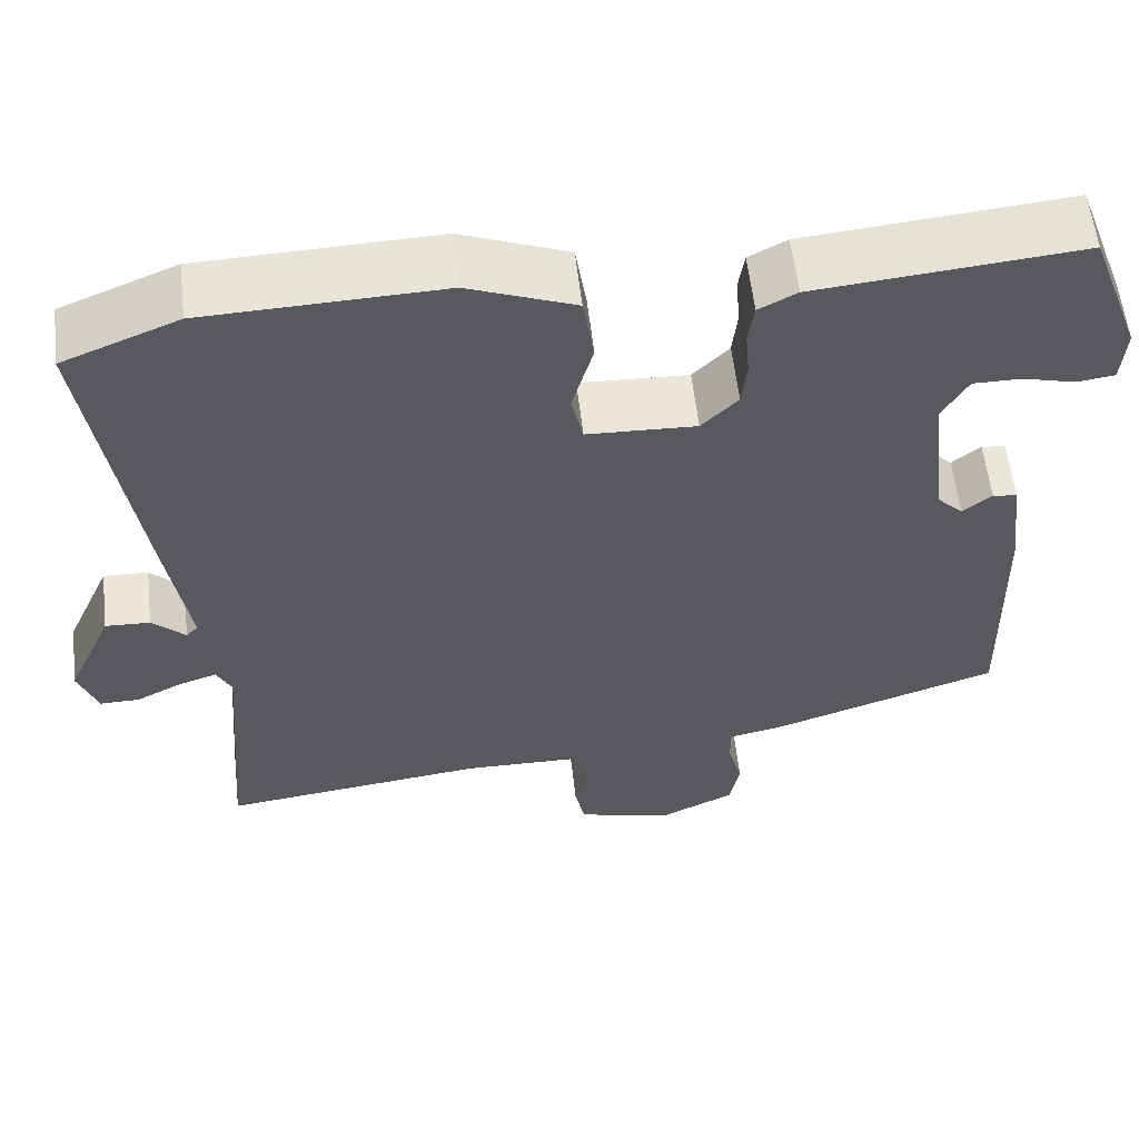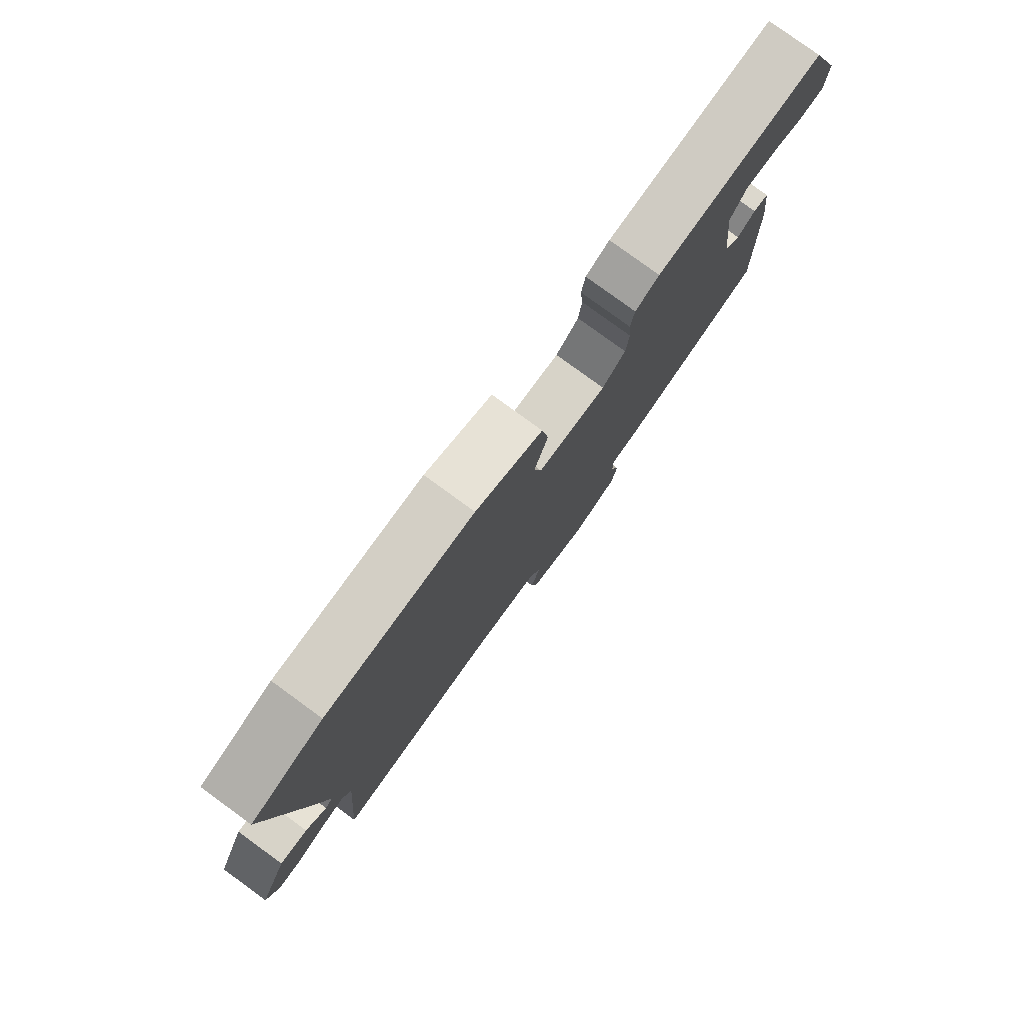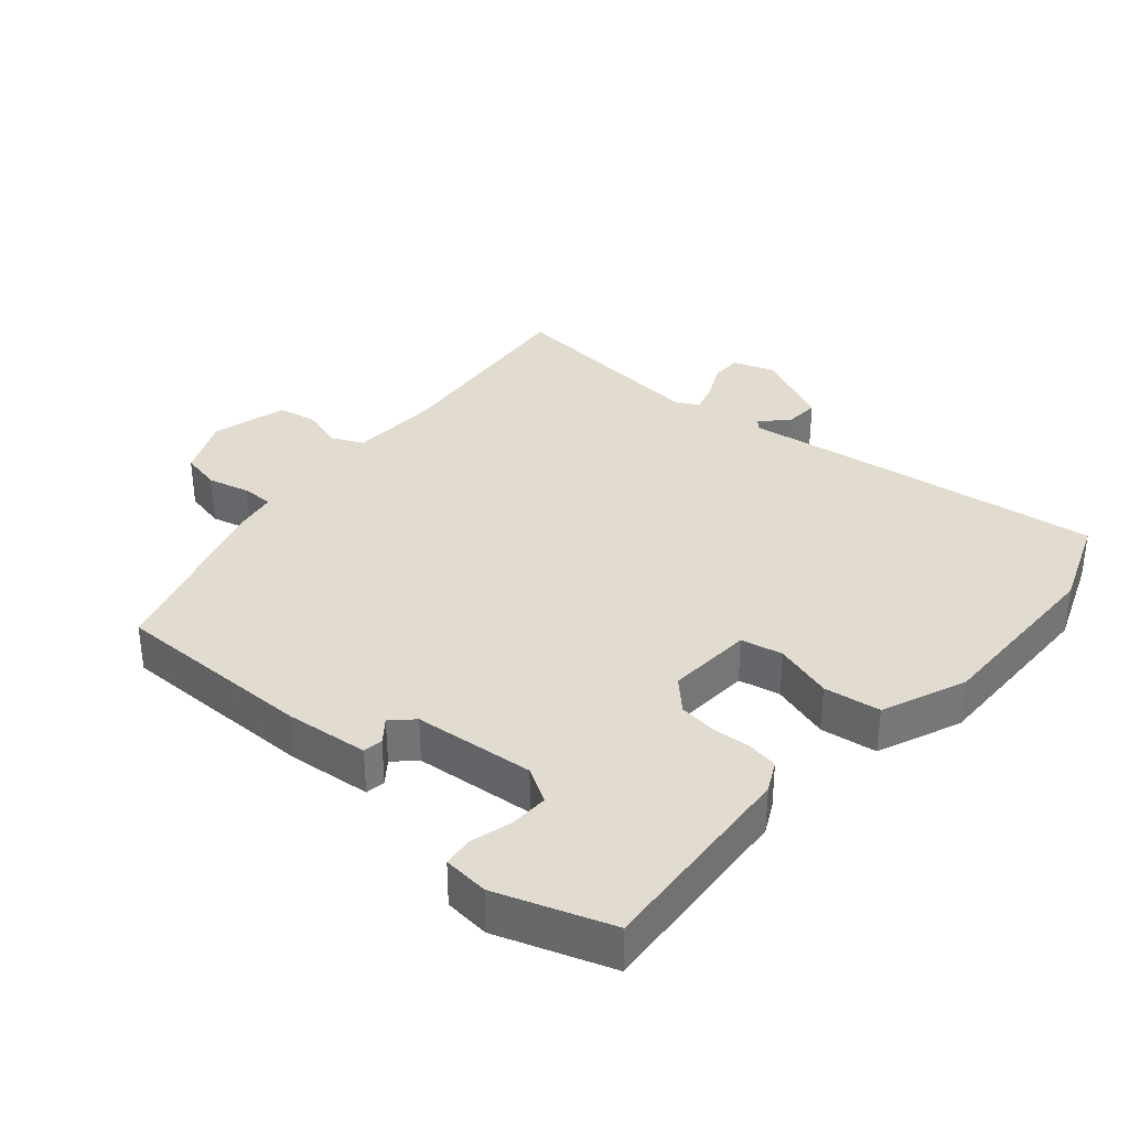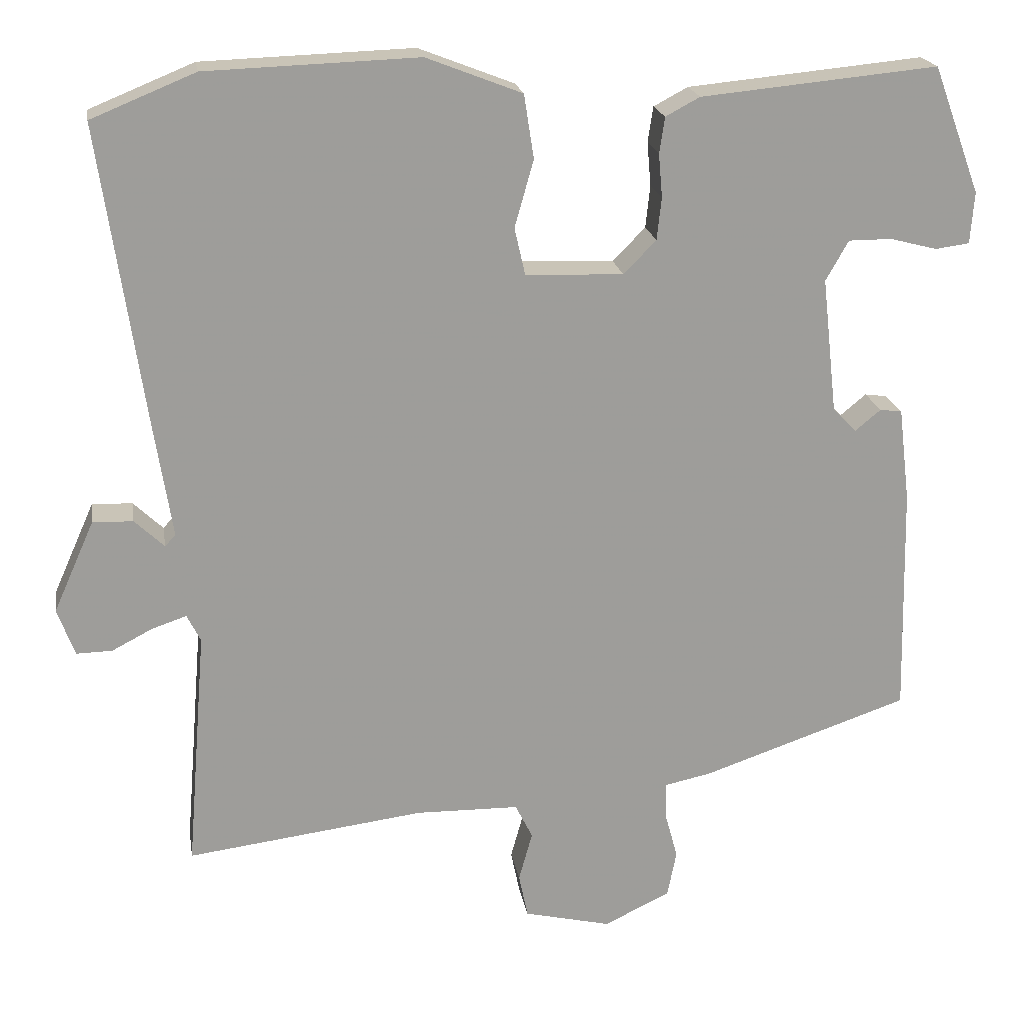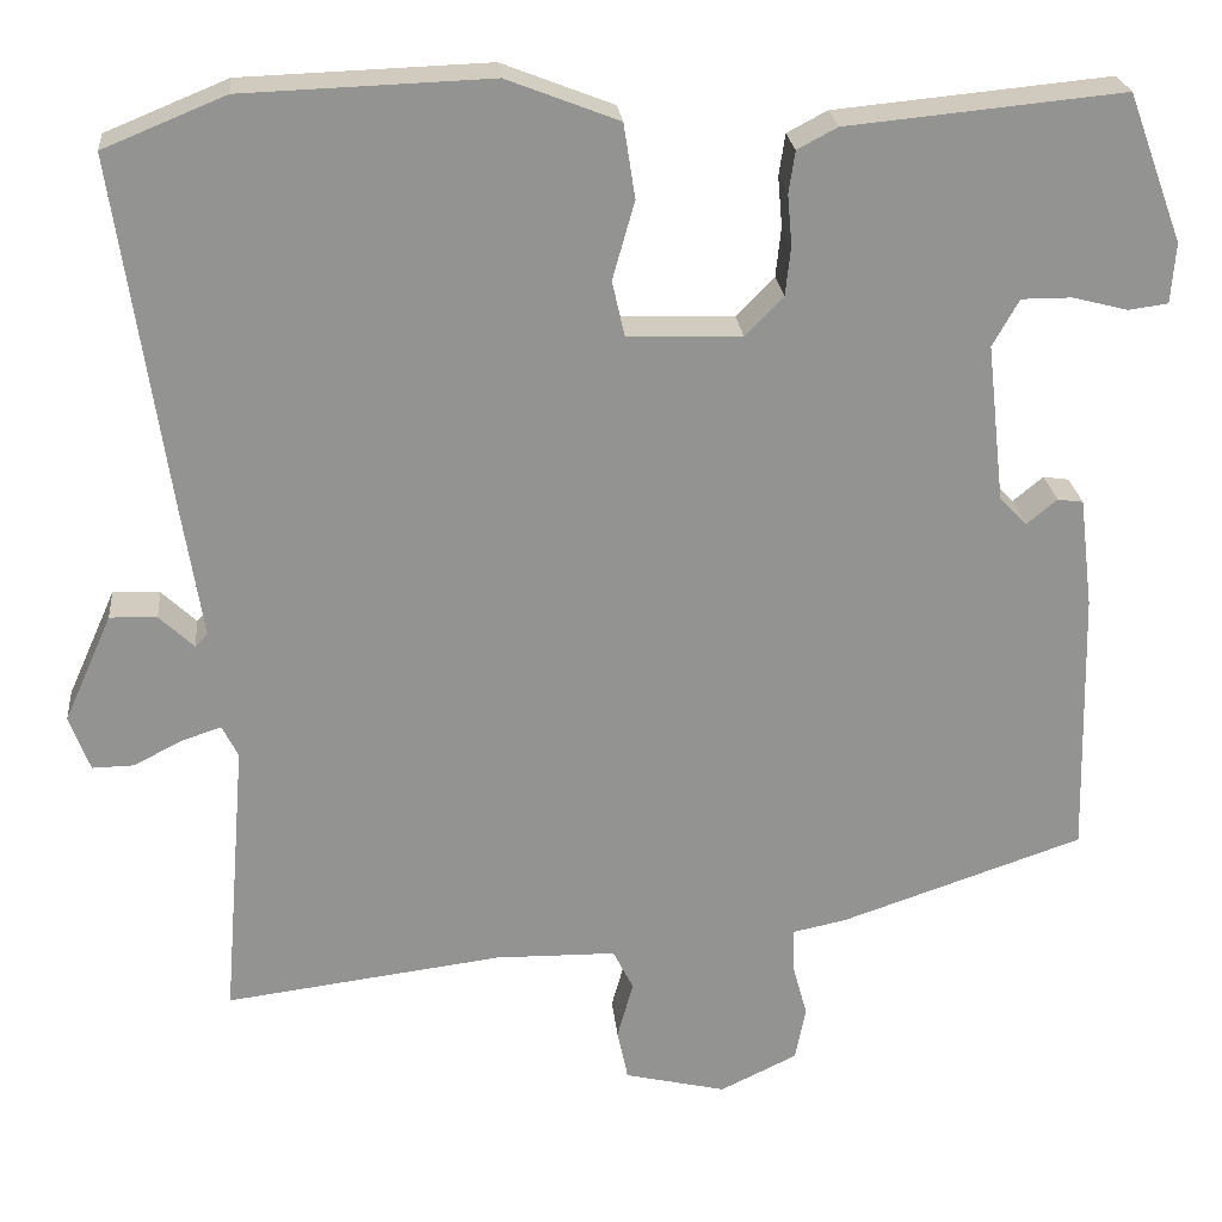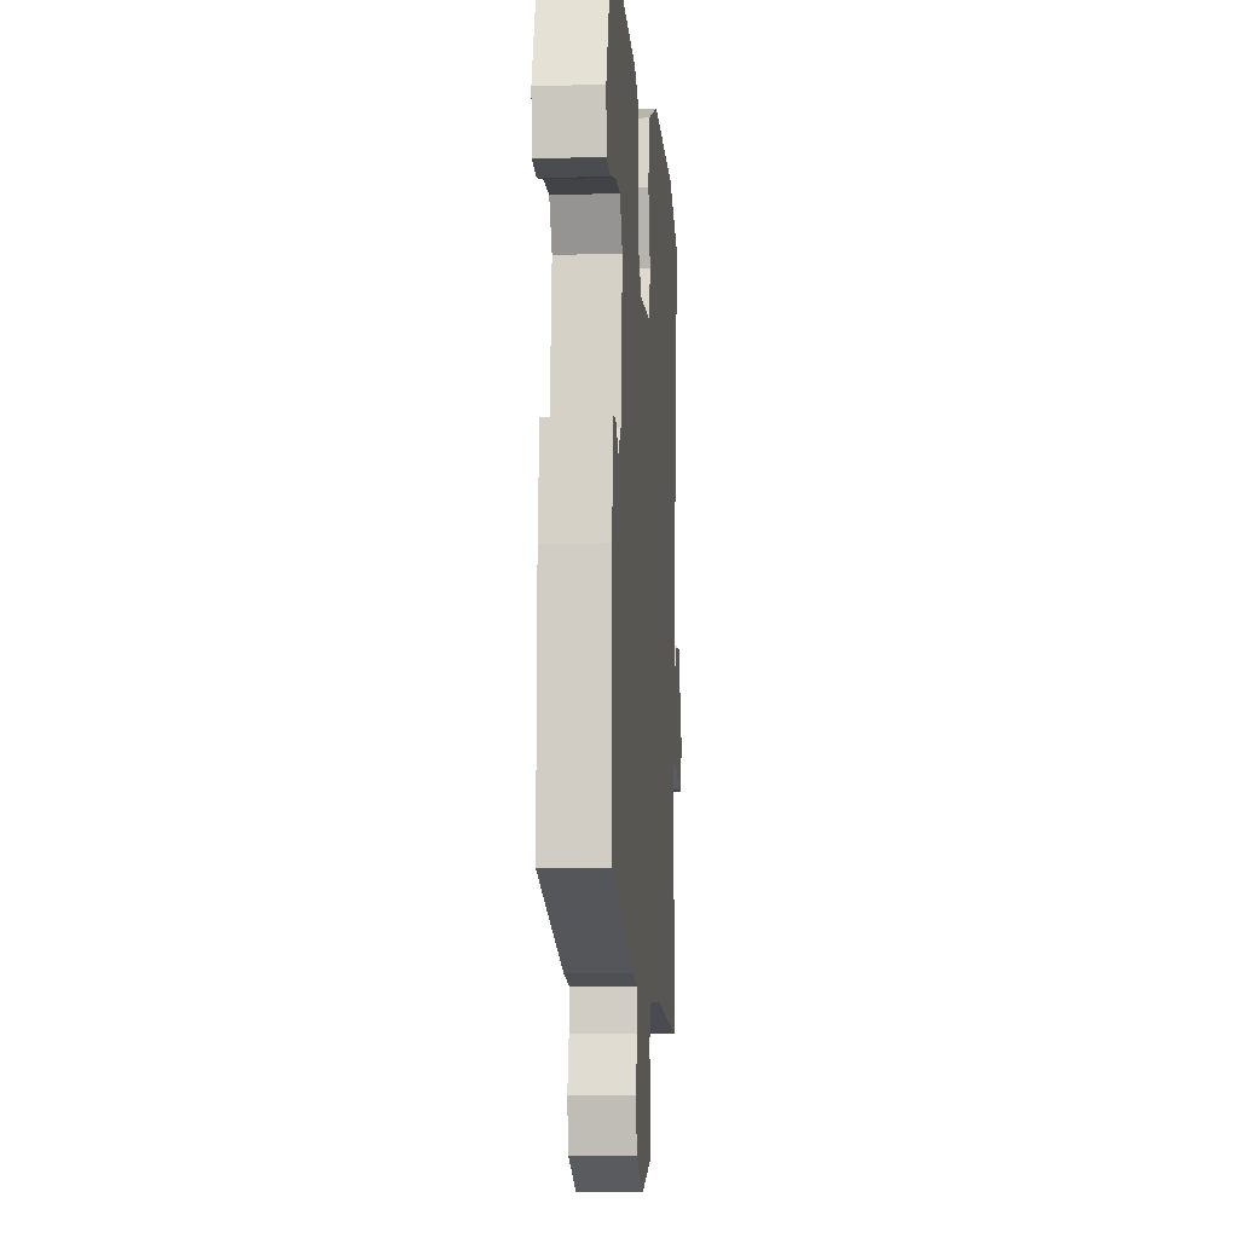
<metadata>
{"format":"obj","ext":"obj","renderer":"f3d","projection":"perspective","resolution":1024,"background":"white","views":[{"elev":58.3,"azim":173.5,"up":"+Z"},{"elev":79.5,"azim":126.1,"up":"+Z"},{"elev":34.5,"azim":-47.9,"up":"+Y"},{"elev":20.0,"azim":170.8,"up":"+Z"},{"elev":23.8,"azim":174.5,"up":"+Z"},{"elev":-7.3,"azim":-85.6,"up":"+Z"}]}
</metadata>
<code>
v 0.466 0.07 0.514
v 0.603 0.07 0.458
v 0.545 0.07 0.064
v 0.521 0.07 -0.089
v 0.535 0.07 -0.104
v 0.574 0.07 -0.067
v 0.627 0.07 -0.065
v 0.681 0.07 -0.186
v 0.658 0.07 -0.248
v 0.611 0.07 -0.247
v 0.557 0.07 -0.219
v 0.512 0.07 -0.204
v 0.494 0.07 -0.24
v 0.52 0.07 -0.558
v 0.207 0.07 -0.518
v 0.071 0.07 -0.52
v 0.048 0.07 -0.566
v 0.066 0.07 -0.631
v 0.054 0.07 -0.689
v -0.061 0.07 -0.716
v -0.148 0.07 -0.674
v -0.16 0.07 -0.613
v -0.143 0.07 -0.551
v -0.142 0.07 -0.503
v -0.204 0.07 -0.49
v -0.477 0.07 -0.397
v -0.47 0.07 -0.094
v -0.455 0.07 0.03
v -0.426 0.07 0.034
v -0.392 0.07 0.006
v -0.361 0.07 0.037
v -0.341 0.07 0.216
v -0.371 0.07 0.269
v -0.428 0.07 0.269
v -0.49 0.07 0.253
v -0.535 0.07 0.259
v -0.54 0.07 0.327
v -0.478 0.07 0.494
v -0.166 0.07 0.464
v -0.121 0.07 0.44
v -0.114 0.07 0.393
v -0.119 0.07 0.336
v -0.113 0.07 0.28
v -0.07 0.07 0.236
v 0.059 0.07 0.241
v 0.073 0.07 0.303
v 0.048 0.07 0.391
v 0.061 0.07 0.475
v 0.187 0.07 0.524
v 0.466 0 0.514
v 0.603 0 0.458
v 0.545 0 0.064
v 0.521 0 -0.089
v 0.535 0 -0.104
v 0.574 0 -0.067
v 0.627 0 -0.065
v 0.681 0 -0.186
v 0.658 0 -0.248
v 0.611 0 -0.247
v 0.557 0 -0.219
v 0.512 0 -0.204
v 0.494 0 -0.24
v 0.52 0 -0.558
v 0.207 0 -0.518
v 0.071 0 -0.52
v 0.048 0 -0.566
v 0.066 0 -0.631
v 0.054 0 -0.689
v -0.061 0 -0.716
v -0.148 0 -0.674
v -0.16 0 -0.613
v -0.143 0 -0.551
v -0.142 0 -0.503
v -0.204 0 -0.49
v -0.477 0 -0.397
v -0.47 0 -0.094
v -0.455 0 0.03
v -0.426 0 0.034
v -0.392 0 0.006
v -0.361 0 0.037
v -0.341 0 0.216
v -0.371 0 0.269
v -0.428 0 0.269
v -0.49 0 0.253
v -0.535 0 0.259
v -0.54 0 0.327
v -0.478 0 0.494
v -0.166 0 0.464
v -0.121 0 0.44
v -0.114 0 0.393
v -0.119 0 0.336
v -0.113 0 0.28
v -0.07 0 0.236
v 0.059 0 0.241
v 0.073 0 0.303
v 0.048 0 0.391
v 0.061 0 0.475
v 0.187 0 0.524
f 46 47 48 49
f 45 46 49 1
f 39 40 41 42
f 39 42 43
f 38 39 43
f 37 38 43 44
f 34 35 36 37
f 33 34 37
f 27 28 29 30
f 27 30 31
f 24 25 26 27
f 24 27 31
f 20 21 22 23
f 20 23 24
f 17 18 19 20
f 16 17 20 24
f 15 16 24 31
f 13 14 15 31
f 8 9 10 11
f 8 11 12
f 5 6 7 8
f 5 8 12
f 4 5 12 13
f 45 1 2 3
f 44 45 3 4
f 33 37 44
f 32 33 44 4
f 4 13 31 32
f 98 97 96 95
f 50 98 95 94
f 91 90 89 88
f 92 91 88
f 92 88 87
f 93 92 87 86
f 86 85 84 83
f 86 83 82
f 79 78 77 76
f 80 79 76
f 76 75 74 73
f 80 76 73
f 72 71 70 69
f 73 72 69
f 69 68 67 66
f 73 69 66 65
f 80 73 65 64
f 80 64 63 62
f 60 59 58 57
f 61 60 57
f 57 56 55 54
f 61 57 54
f 62 61 54 53
f 52 51 50 94
f 53 52 94 93
f 93 86 82
f 53 93 82 81
f 81 80 62 53
f 1 50 51 2
f 2 51 52 3
f 3 52 53 4
f 4 53 54 5
f 5 54 55 6
f 6 55 56 7
f 7 56 57 8
f 8 57 58 9
f 9 58 59 10
f 10 59 60 11
f 11 60 61 12
f 12 61 62 13
f 13 62 63 14
f 14 63 64 15
f 15 64 65 16
f 16 65 66 17
f 17 66 67 18
f 18 67 68 19
f 19 68 69 20
f 20 69 70 21
f 21 70 71 22
f 22 71 72 23
f 23 72 73 24
f 24 73 74 25
f 25 74 75 26
f 26 75 76 27
f 27 76 77 28
f 28 77 78 29
f 29 78 79 30
f 30 79 80 31
f 31 80 81 32
f 32 81 82 33
f 33 82 83 34
f 34 83 84 35
f 35 84 85 36
f 36 85 86 37
f 37 86 87 38
f 38 87 88 39
f 39 88 89 40
f 40 89 90 41
f 41 90 91 42
f 42 91 92 43
f 43 92 93 44
f 44 93 94 45
f 45 94 95 46
f 46 95 96 47
f 47 96 97 48
f 48 97 98 49
f 49 98 50 1

</code>
